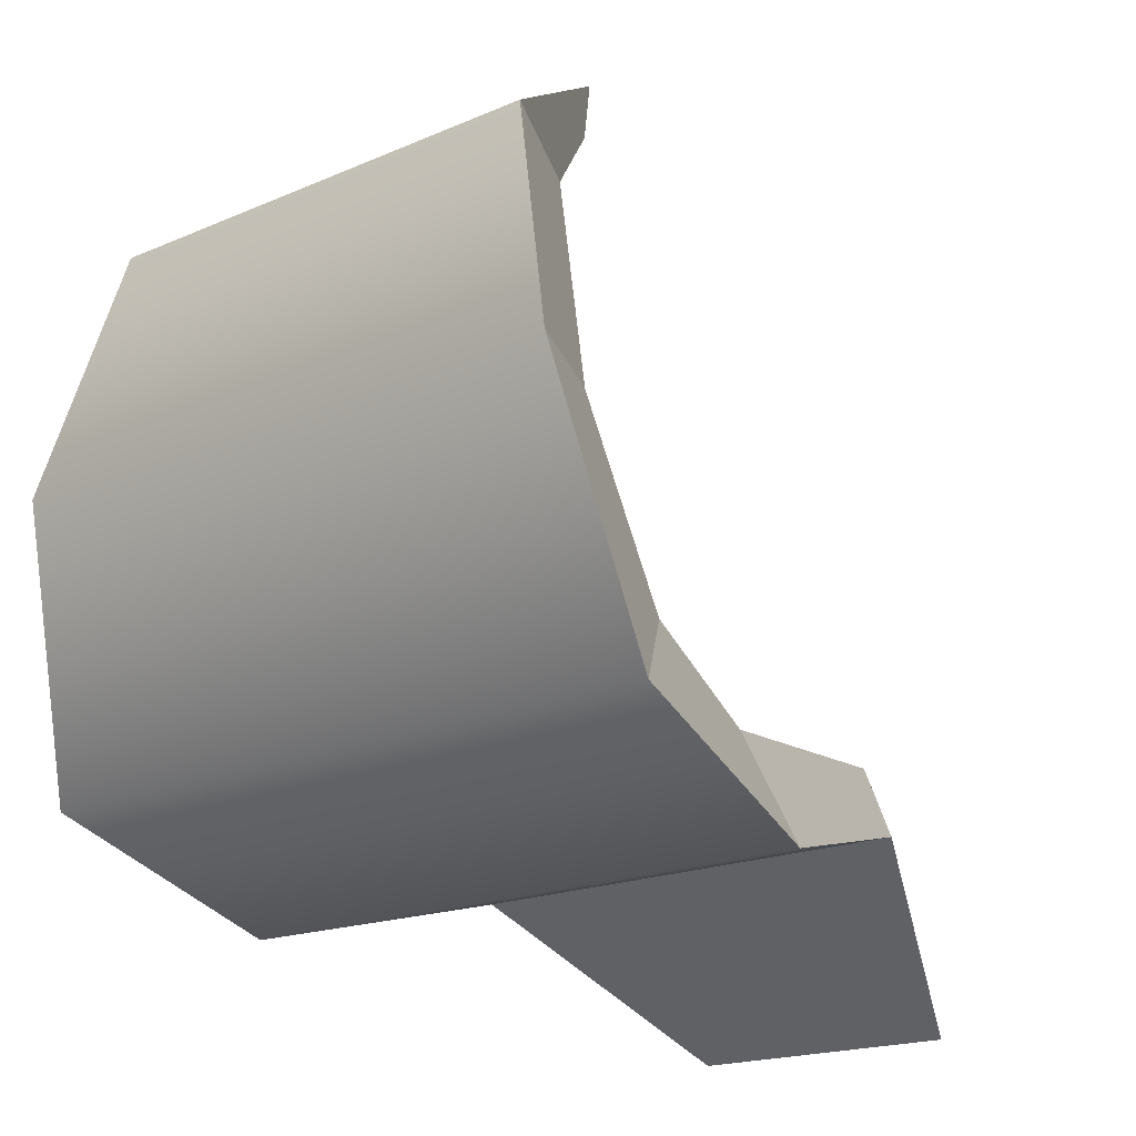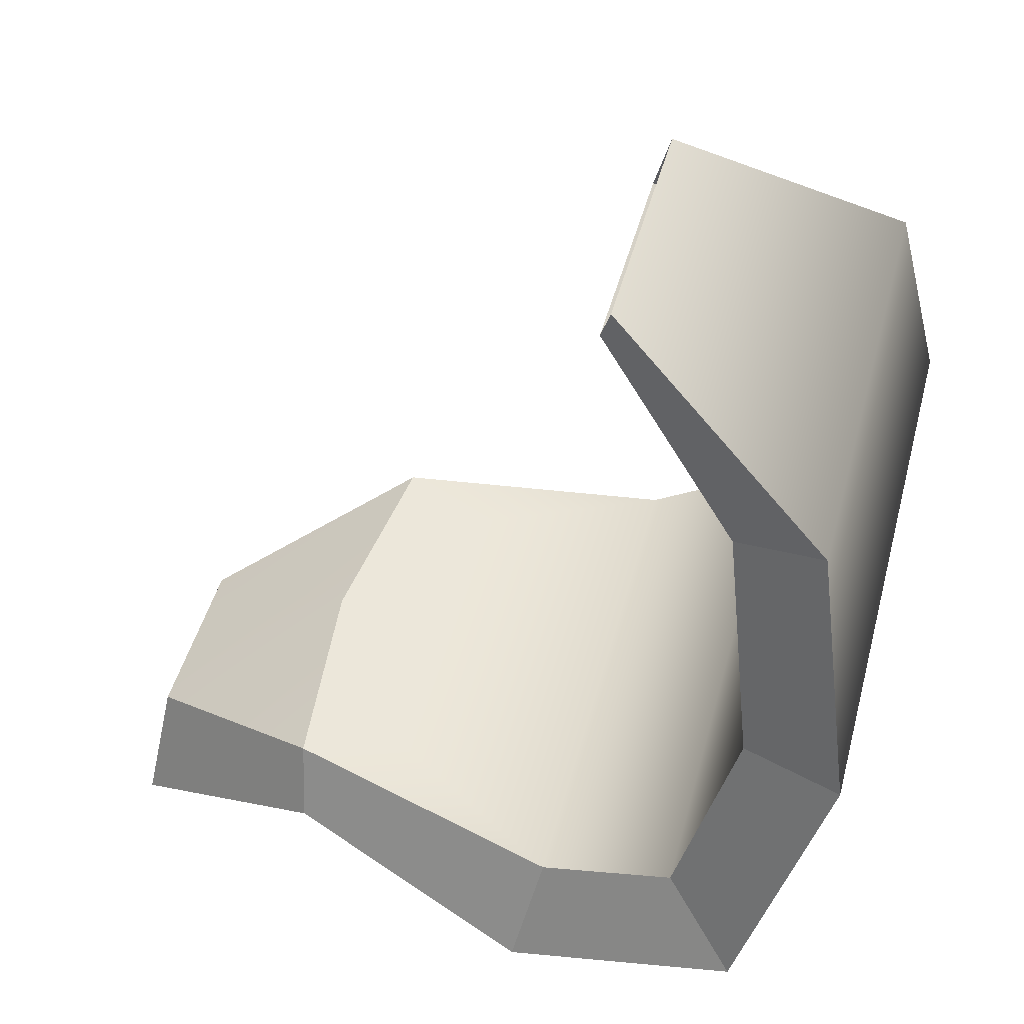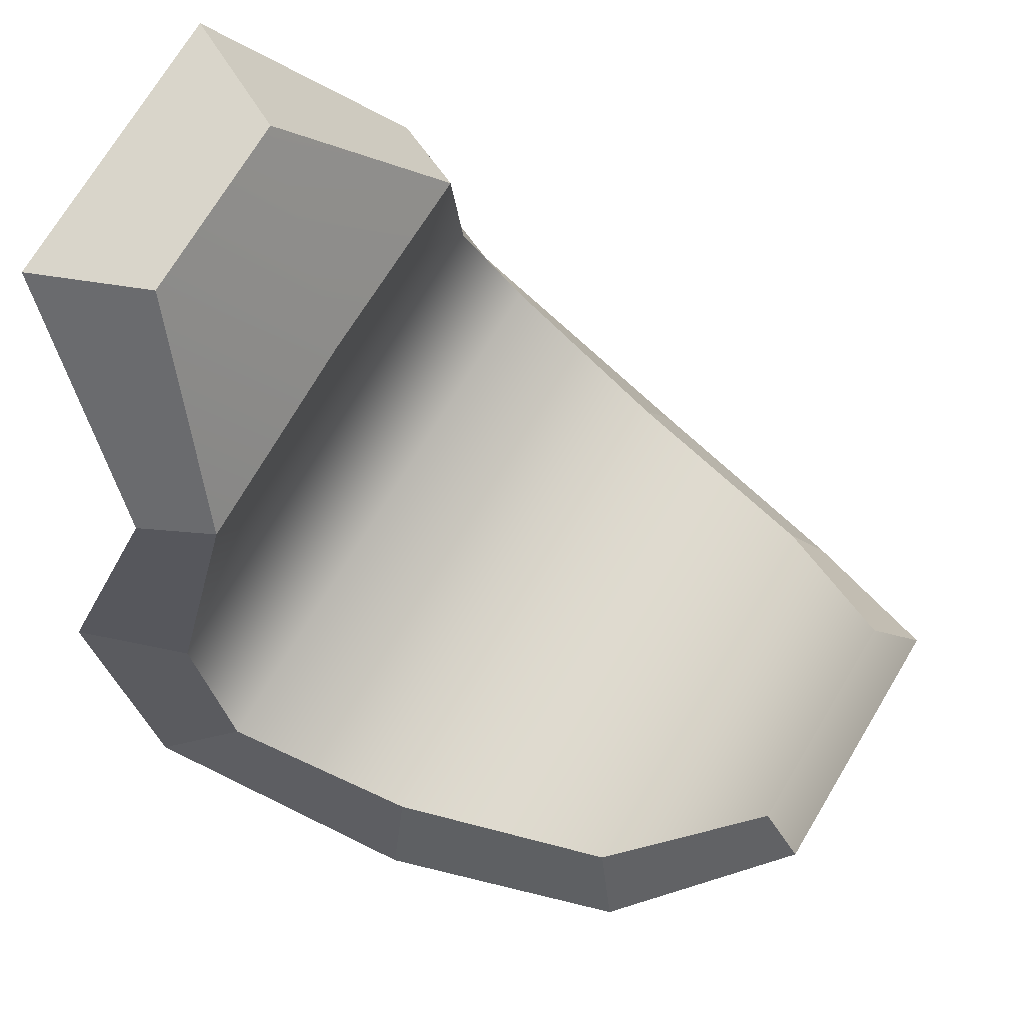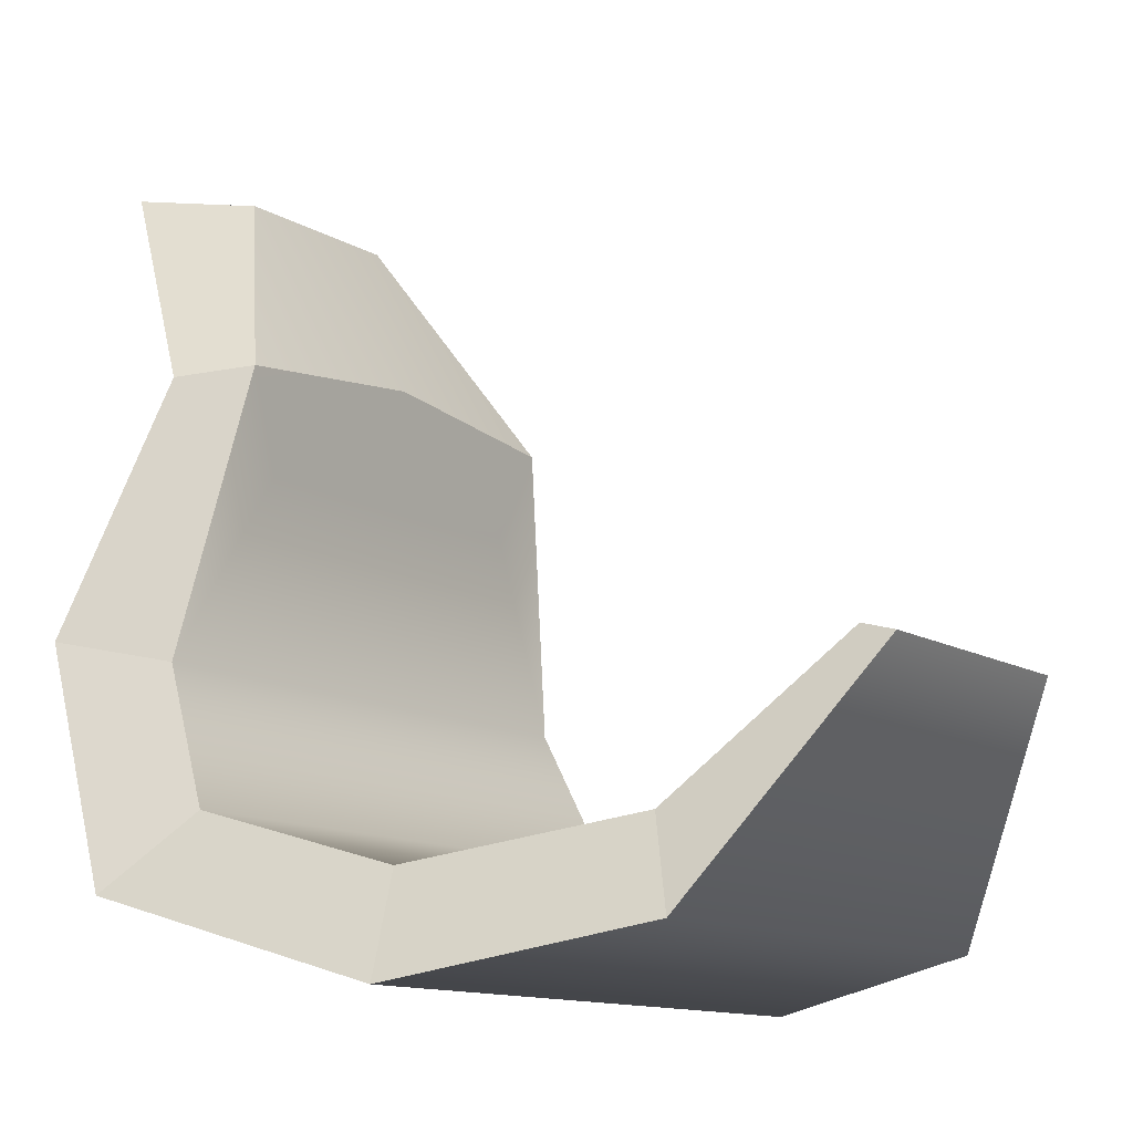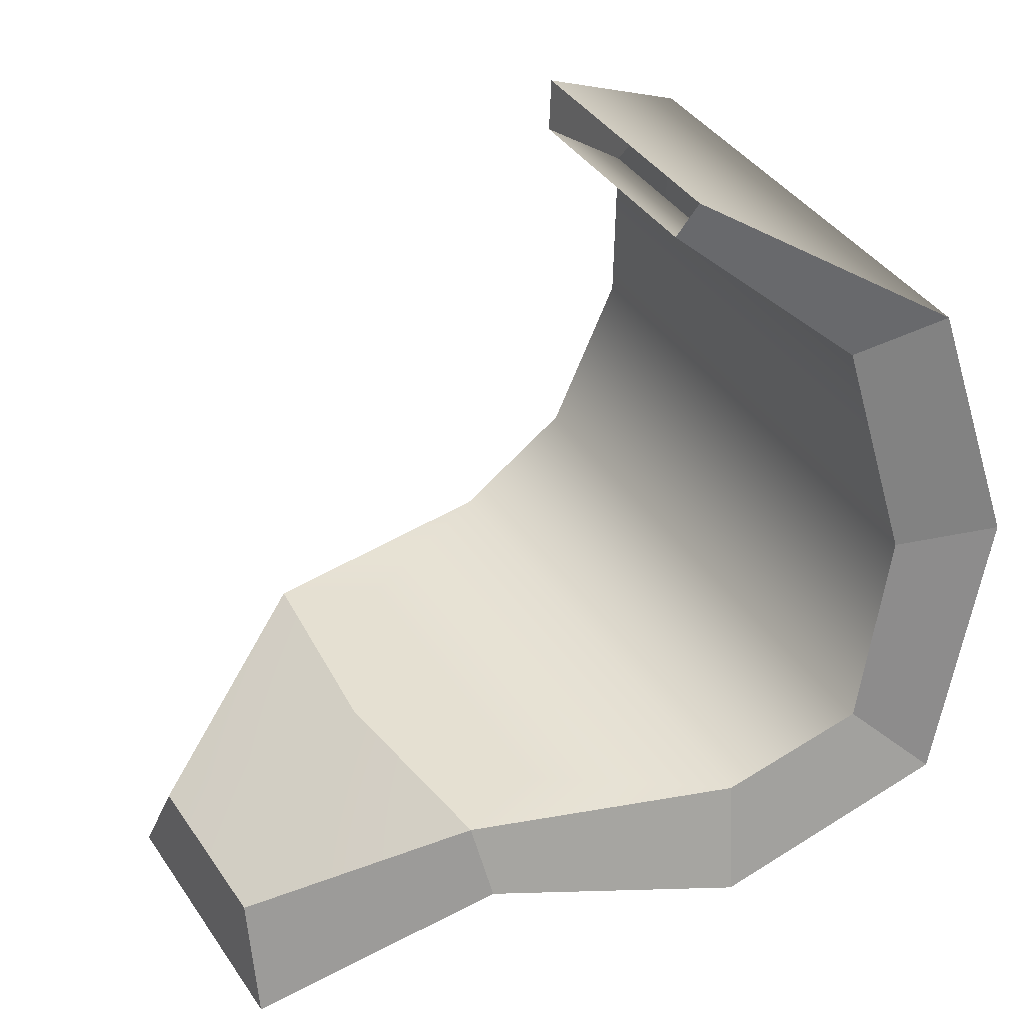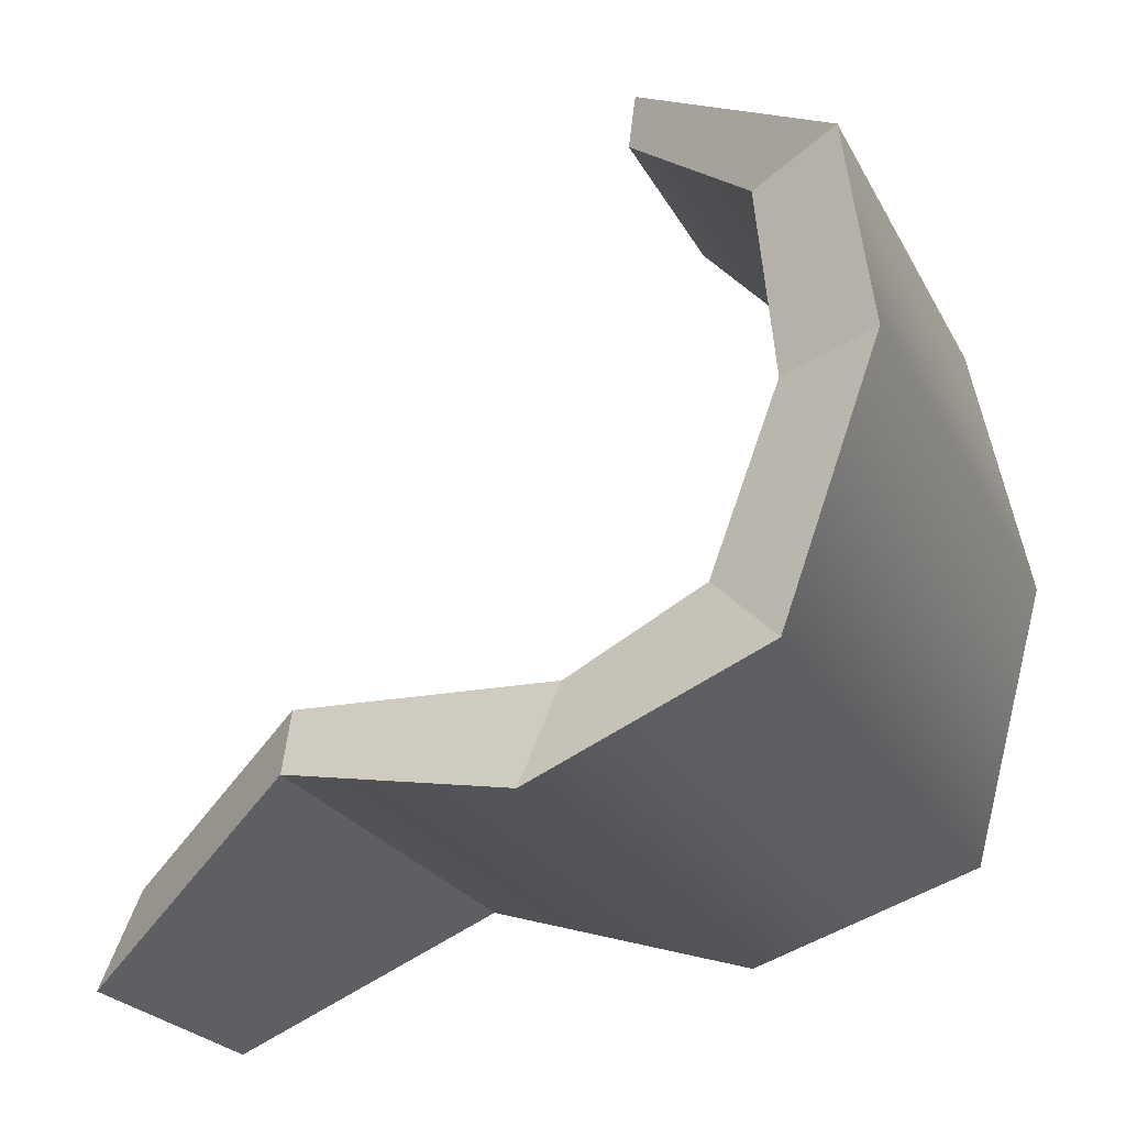
<metadata>
{"format":"obj","ext":"obj","renderer":"f3d","projection":"perspective","resolution":1024,"background":"white","views":[{"elev":-18.3,"azim":40.1,"up":"+Z"},{"elev":45.8,"azim":-75.5,"up":"+Z"},{"elev":71.7,"azim":-59.1,"up":"+Y"},{"elev":-12.0,"azim":-54.1,"up":"+Y"},{"elev":39.9,"azim":-120.9,"up":"+Z"},{"elev":-22.5,"azim":-69.0,"up":"+Z"}]}
</metadata>
<code>
g FeatherMDL
v -0.07201 0.2945 -0.2376
v -0.1622 0.1347 -0.151
v -0.1868 0.1291 -0.2051
v -0.1098 0.3041 -0.3189
v -0.1622 0.1347 -0.151
v -0.2119 -0.08036 -0.1745
v -0.2441 -0.06301 -0.2536
v -0.1868 0.1291 -0.2051
v -0.2119 -0.08036 -0.1745
v -0.2293 -0.1853 -0.1286
v -0.2642 -0.2406 -0.1857
v -0.2441 -0.06301 -0.2536
v -0.2293 -0.1853 -0.1286
v -0.2063 -0.2284 0.01608
v -0.2376 -0.3041 0.02436
v -0.2642 -0.2406 -0.1857
v -0.2063 -0.2284 0.01608
v -0.1622 -0.2009 0.1835
v -0.1868 -0.2695 0.2079
v -0.2376 -0.3041 0.02436
v -0.1622 -0.2009 0.1835
v -0.08776 -0.08581 0.2857
v -0.1011 -0.09588 0.3189
v -0.1868 -0.2695 0.2079
v -0.1098 0.3041 -0.3189
v -0.1868 0.1291 -0.2051
v 0.1868 0.1291 -0.2051
v 0.1098 0.3041 -0.3189
v -0.1868 0.1291 -0.2051
v 0.2441 -0.06301 -0.2536
v 0.1868 0.1291 -0.2051
v -0.2441 -0.06301 -0.2536
v 0.2642 -0.2406 -0.1857
v -0.2642 -0.2406 -0.1857
v 0.2376 -0.3041 0.02436
v -0.2376 -0.3041 0.02436
v 0.1868 -0.2695 0.2079
v -0.1868 -0.2695 0.2079
v 0.1011 -0.09588 0.3189
v -0.1011 -0.09588 0.3189
v -0.1622 0.1347 -0.151
v -0.07201 0.2945 -0.2376
v 0 0.1517 -0.1491
v 0.07201 0.2945 -0.2376
v 0.1622 0.1347 -0.151
v -0.1299 0.0635 -0.1584
v 0 0.1517 -0.1491
v 0.1299 0.0635 -0.1584
v -0.2119 -0.08036 -0.1745
v 0.2119 -0.08036 -0.1745
v -0.2293 -0.1853 -0.1286
v -0.2119 -0.08036 -0.1745
v 0.2119 -0.08036 -0.1745
v 0.2293 -0.1853 -0.1286
v -0.2063 -0.2284 0.01608
v 0.2063 -0.2284 0.01608
v -0.1622 -0.2009 0.1835
v 0.1622 -0.2009 0.1835
v -0.08776 -0.08581 0.2857
v 0.08776 -0.08581 0.2857
v 0.07201 0.2945 -0.2376
v 0.1098 0.3041 -0.3189
v 0.1868 0.1291 -0.2051
v 0.1622 0.1347 -0.151
v -0.07201 0.2945 -0.2376
v -0.1098 0.3041 -0.3189
v 0.1098 0.3041 -0.3189
v 0.07201 0.2945 -0.2376
v 0.1622 0.1347 -0.151
v 0.1868 0.1291 -0.2051
v 0.2441 -0.06301 -0.2536
v 0.2119 -0.08036 -0.1745
v 0.2119 -0.08036 -0.1745
v 0.2441 -0.06301 -0.2536
v 0.2642 -0.2406 -0.1857
v 0.2293 -0.1853 -0.1286
v 0.2293 -0.1853 -0.1286
v 0.2642 -0.2406 -0.1857
v 0.2376 -0.3041 0.02436
v 0.2063 -0.2284 0.01608
v 0.2063 -0.2284 0.01608
v 0.2376 -0.3041 0.02436
v 0.1868 -0.2695 0.2079
v 0.1622 -0.2009 0.1835
v 0.1622 -0.2009 0.1835
v 0.1868 -0.2695 0.2079
v 0.1011 -0.09588 0.3189
v 0.08776 -0.08581 0.2857
v -0.2119 -0.08036 -0.1745
v -0.1622 0.1347 -0.151
v -0.1299 0.0635 -0.1584
v 0 0.1517 -0.1491
v 0.1622 0.1347 -0.151
v 0.1299 0.0635 -0.1584
v 0.2119 -0.08036 -0.1745
g FeatherMDL_0
f 3 2 1
f 4 3 1
f 7 6 5
f 8 7 5
f 11 10 9
f 12 11 9
f 15 14 13
f 16 15 13
f 19 18 17
f 20 19 17
f 23 22 21
f 24 23 21
f 27 26 25
f 28 27 25
f 31 30 29
f 30 32 29
f 30 33 32
f 33 34 32
f 33 35 34
f 35 36 34
f 35 37 36
f 37 38 36
f 37 39 38
f 39 40 38
f 43 42 41
f 43 44 42
f 43 45 44
f 48 47 46
f 48 46 49
f 50 48 49
f 53 52 51
f 54 53 51
f 54 51 55
f 56 54 55
f 56 55 57
f 58 56 57
f 58 57 59
f 60 58 59
f 63 62 61
f 64 63 61
f 67 66 65
f 68 67 65
f 71 70 69
f 72 71 69
f 75 74 73
f 76 75 73
f 79 78 77
f 80 79 77
f 83 82 81
f 84 83 81
f 87 86 85
f 88 87 85
f 91 90 89
f 91 92 90
f 94 93 92
f 94 95 93

</code>
